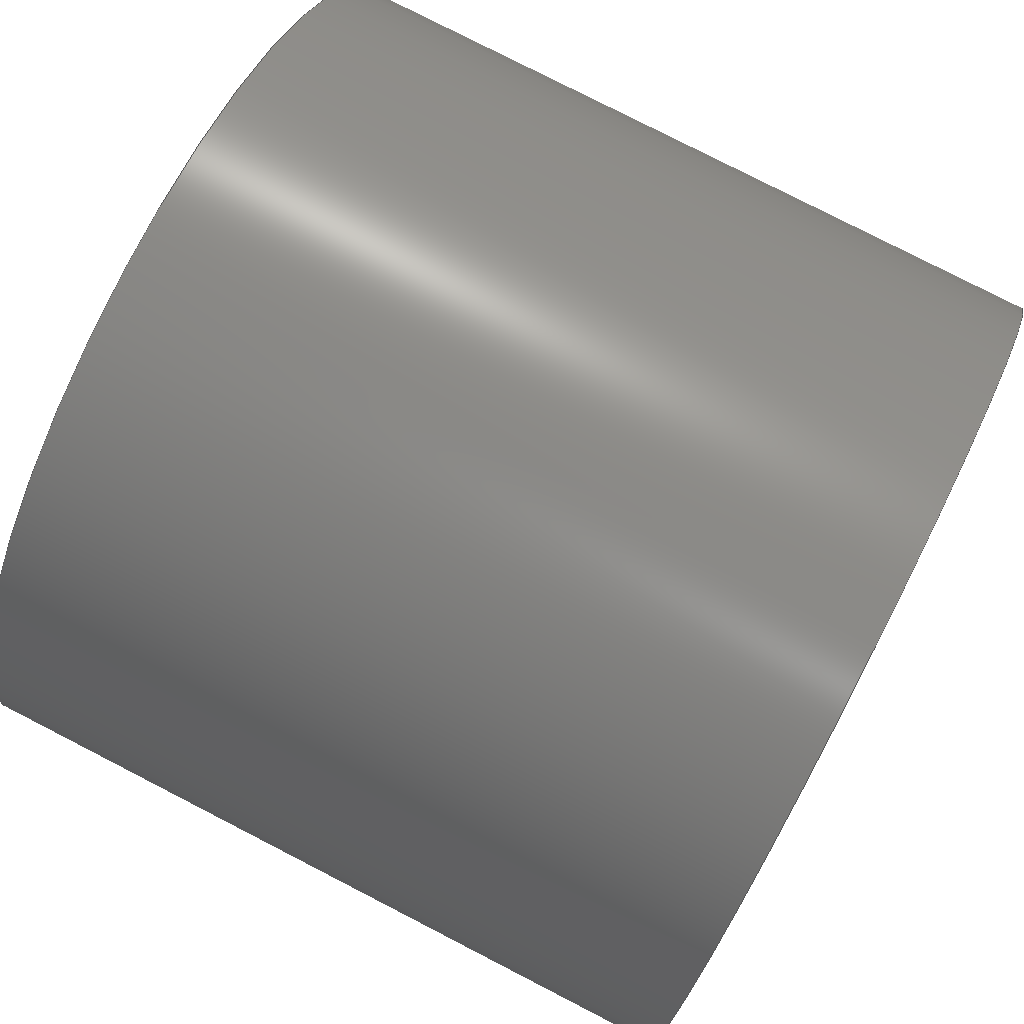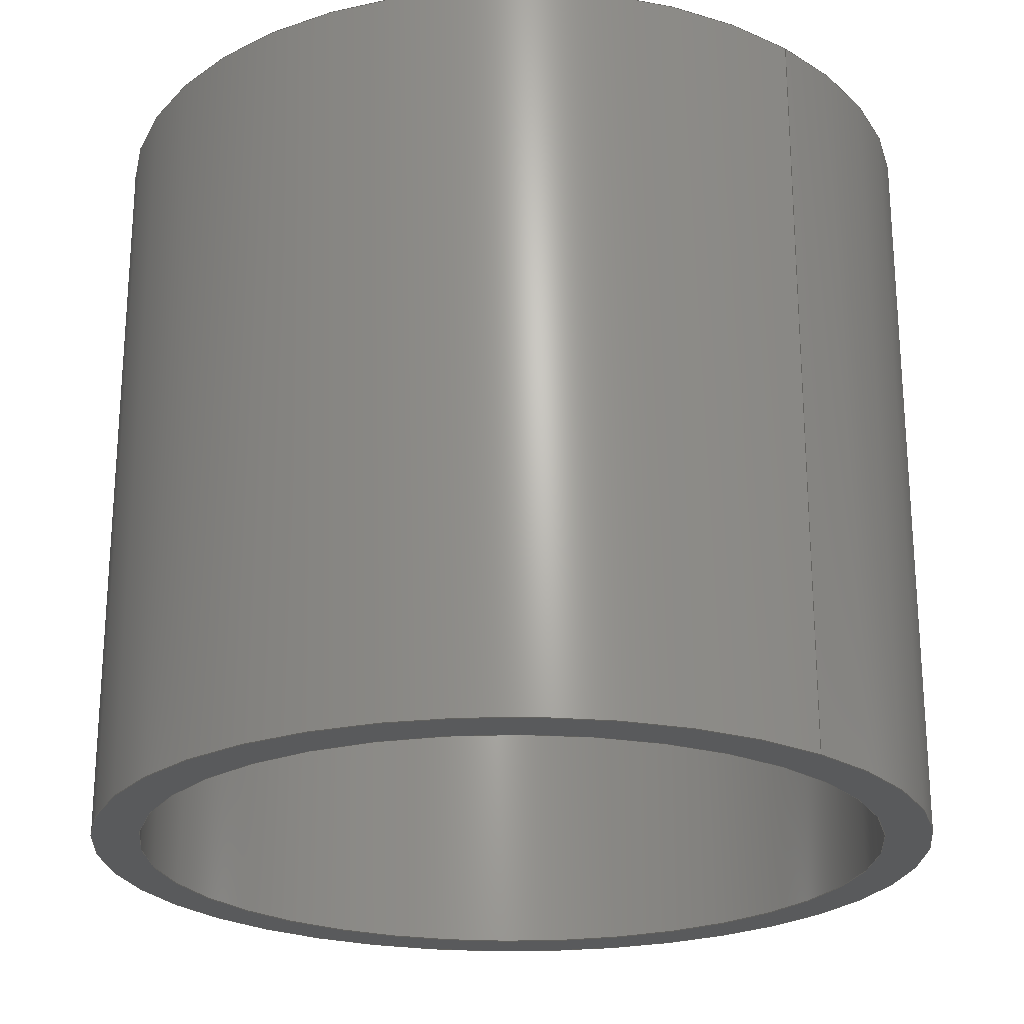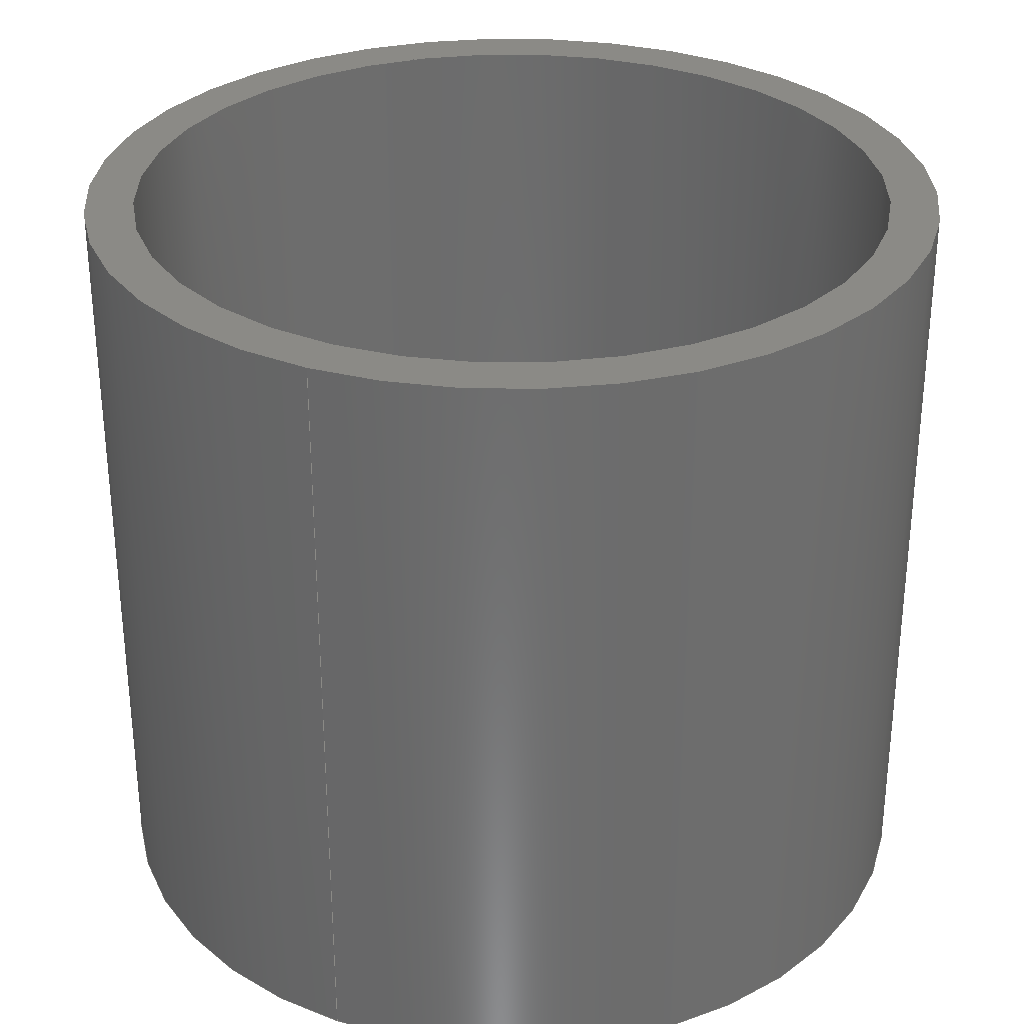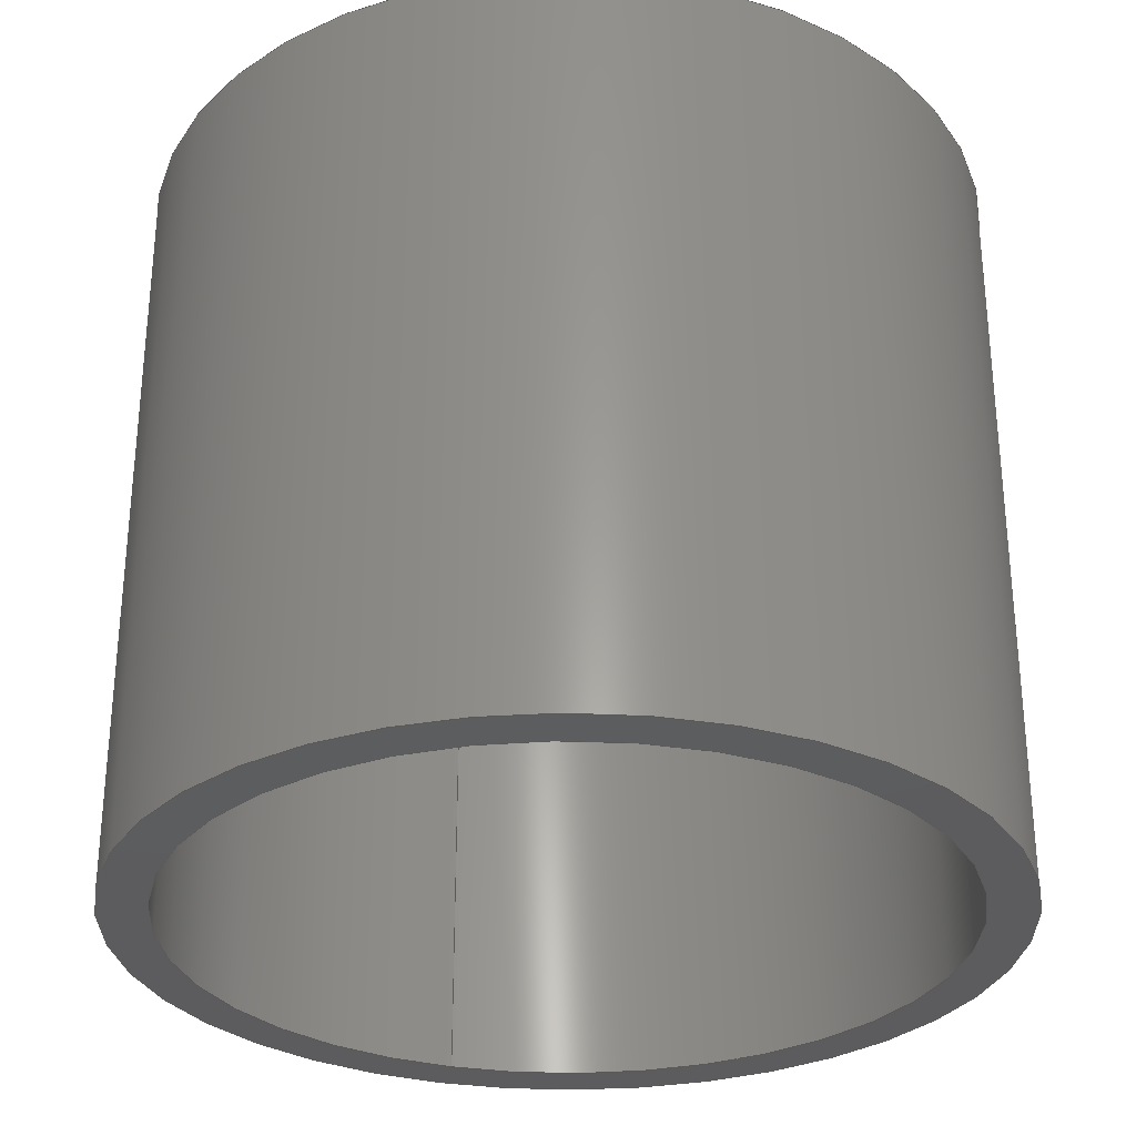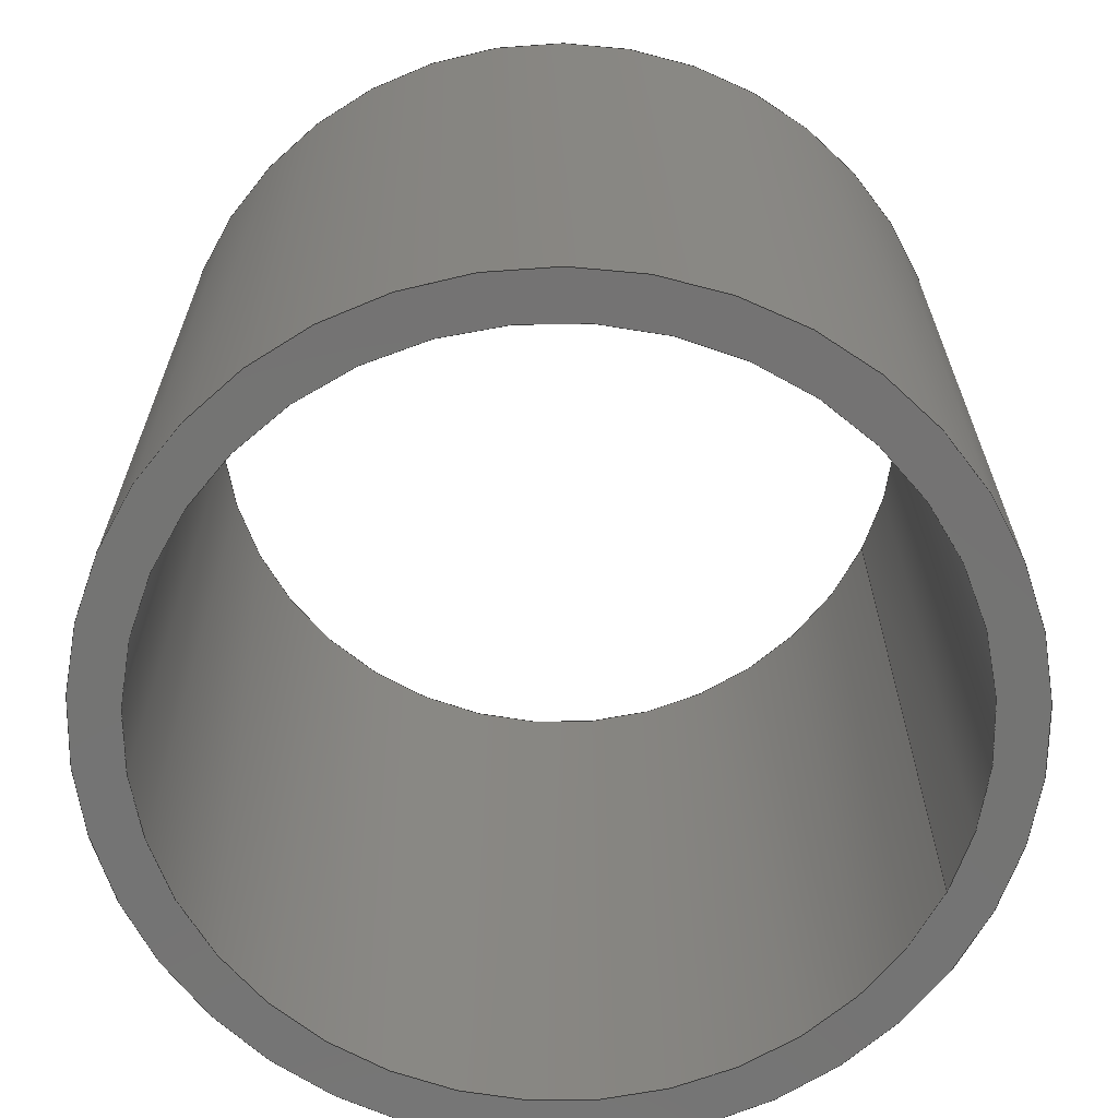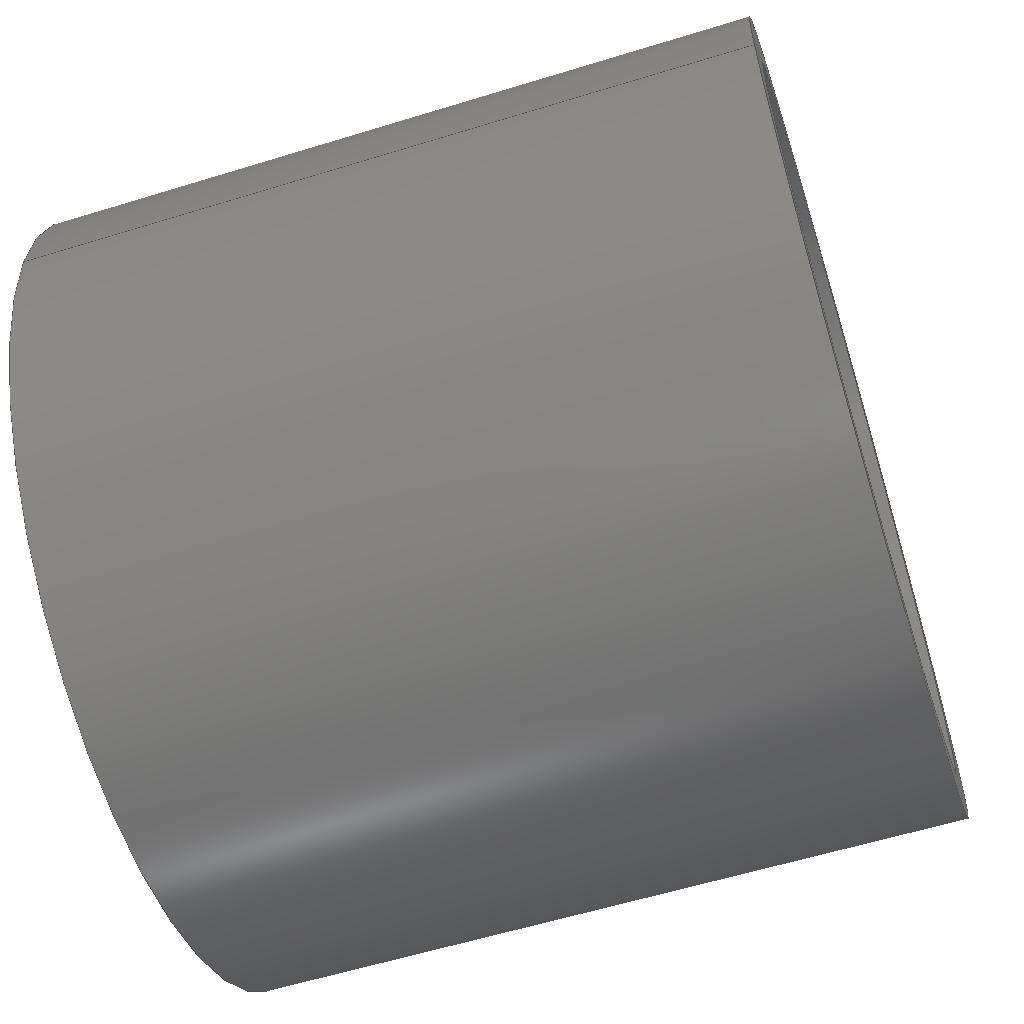
<metadata>
{"format":"iges","ext":"igs","renderer":"f3d","projection":"perspective","resolution":1024,"background":"white","views":[{"elev":79.1,"azim":-62.8,"up":"+Y"},{"elev":-23.4,"azim":48.9,"up":"+Z"},{"elev":30.9,"azim":114.9,"up":"+Z"},{"elev":-30.2,"azim":-108.3,"up":"+Z"},{"elev":-66.0,"azim":-24.3,"up":"+Z"},{"elev":-59.2,"azim":107.6,"up":"+Y"}]}
</metadata>
<code>

,,32HJSI-1618-16 Iglide J Bearing.ipt,27HNo Iges File Name specified,
22HAutoDesk Inventor R6,36HAutoDesk Inventor Iges Exporter R6,32,38,
6,99,15,32HJSI-1618-16 Iglide J Bearing.ipt,1D0,1,2HIN,1,0.08D0,15H2008
121.1,1e-06D0,1e+04D0,19HNo Author specified,25HNo Organizatio
n specified,11,0,,33HNo Application Protocol specified;
     143       1       0       0       0       0       0       000000000
     143       0     -73       1       0                               0
     120       2       0       0       0       0       0       000010000
     120       0       0       1       0                               0
     110       3       0       0       0       0       0       000010000
     110       0       0       1       0                               0
     110       4       0       0       0       0       0       001010000
     110       0       0       1       0                               0
     141       5       0       0       0       0       0       000010000
     141       0       0       1       0                               0
     100       6       0       0       0       0      13       000010000
     100       0       0       2       0                               0
     124       8       0       0       0       0       0       000000000
     124       0       0       2       0                               0
     141      10       0       0       0       0       0       000010000
     141       0       0       1       0                               0
     100      11       0       0       0       0      19       000010000
     100       0       0       2       0                               0
     124      13       0       0       0       0       0       000000000
     124       0       0       2       0                               0
     143      15       0       0       0       0       0       000000000
     143       0     -73       1       0                               0
     116      16       0       0       0       0       0       000010000
     116       0       0       1       0                               0
     123      17       0       0       0       0       0       000010200
     123       0       0       1       0                               0
     190      18       0       0       0       0       0       000010000
     190       0       0       1       1                               0
     123      19       0       0       0       0       0       000010200
     123       0       0       1       0                               0
     141      20       0       0       0       0       0       000010000
     141       0       0       1       0                               0
     100      21       0       0       0       0      13       000010000
     100       0       0       2       0                               0
     141      23       0       0       0       0       0       000010000
     141       0       0       1       0                               0
     100      24       0       0       0       0      13       000010000
     100       0       0       2       0                               0
     143      26       0       0       0       0       0       000000000
     143       0     -73       1       0                               0
     120      27       0       0       0       0       0       000010000
     120       0       0       1       0                               0
     110      28       0       0       0       0       0       000010000
     110       0       0       1       0                               0
     110      29       0       0       0       0       0       001010000
     110       0       0       1       0                               0
     141      30       0       0       0       0       0       000010000
     141       0       0       1       0                               0
     100      31       0       0       0       0      13       000010000
     100       0       0       2       0                               0
     141      33       0       0       0       0       0       000010000
     141       0       0       1       0                               0
     100      34       0       0       0       0      19       000010000
     100       0       0       2       0                               0
     143      36       0       0       0       0       0       000000000
     143       0     -73       1       0                               0
     116      37       0       0       0       0       0       000010000
     116       0       0       1       0                               0
     123      38       0       0       0       0       0       000010200
     123       0       0       1       0                               0
     190      39       0       0       0       0       0       000010000
     190       0       0       1       1                               0
     123      40       0       0       0       0       0       000010200
     123       0       0       1       0                               0
     141      41       0       0       0       0       0       000010000
     141       0       0       1       0                               0
     100      42       0       0       0       0      19       000010000
     100       0       0       2       0                               0
     141      44       0       0       0       0       0       000010000
     141       0       0       1       0                               0
     100      45       0       0       0       0      19       000010000
     100       0       0       2       0                               0
     314      47       0       0       0       0       0       000000200
     314       0       0       2       0                               0
143,0,3,2,9,15;                                                        1
120,7,5,0D0,6.283D0;                                      3
110,-0.5D0,0D0,-0.55D0,-0.5D0,0D0,0.55D0;                              5
110,0D0,0D0,-0.55D0,0D0,0D0,0.45D0;                              7
141,0,1,3,1,11,2,0;                                                    9
100,0D0,0D0,0D0,-0.5D0,6.123D-17,-0.5D0,               11
6.123D-17;                                                 11
124,-1D0,0D0,0D0,0D0,0D0,-1D0,0D0,0D0,0D0,          13
0D0,1D0,-0.5D0;                                                    13
141,0,1,3,1,17,2,0;                                                   15
100,0D0,0D0,0D0,-0.5D0,6.123D-17,-0.5D0,               17
6.123D-17;                                                 17
124,-1D0,0D0,0D0,0D0,0D0,1D0,0D0,0D0,0D0,           19
0D0,-1D0,0.5D0;                                                    19
143,0,27,2,31,35;                                                     21
116,0.6188D0,-0.6188D0,-0.5D0,0;                                       23
123,0D0,0D0,-1D0;                                               25
190,23,25,29;                                                         27
123,-1D0,0D0,0D0;                                               29
141,0,1,27,1,33,2,0;                                                  31
100,0D0,0D0,0D0,-0.5625D0,6.888D-17,-0.5625D0,         33
6.888D-17;                                                 33
141,0,1,27,1,37,1,0;                                                  35
100,0D0,0D0,0D0,-0.5D0,6.123D-17,-0.5D0,               37
6.123D-17;                                                 37
143,0,41,2,47,51;                                                     39
120,45,43,0D0,6.283D0;                                   41
110,-0.5625D0,0D0,0.55D0,-0.5625D0,0D0,-0.55D0;                       43
110,0D0,0D0,-0.55D0,0D0,0D0,0.45D0;                             45
141,0,1,41,1,49,1,0;                                                  47
100,0D0,0D0,0D0,-0.5625D0,6.888D-17,-0.5625D0,         49
6.888D-17;                                                 49
141,0,1,41,1,53,1,0;                                                  51
100,0D0,0D0,0D0,-0.5625D0,6.888D-17,-0.5625D0,         53
6.888D-17;                                                 53
143,0,61,2,65,69;                                                     55
116,-0.6188D0,-0.6188D0,0.5D0,0;                                       57
123,0D0,0D0,1D0;                                                59
190,57,59,63;                                                         61
123,1D0,0D0,0D0;                                                63
141,0,1,61,1,67,2,0;                                                  65
100,0D0,0D0,0D0,-0.5625D0,6.888D-17,-0.5625D0,         67
6.888D-17;                                                 67
141,0,1,61,1,71,1,0;                                                  69
100,0D0,0D0,0D0,-0.5D0,6.123D-17,-0.5D0,               71
6.123D-17;                                                 71
314,90.59D0,80.78D0,60.39D0,3HT      73
an;                                                                   73
S      1G      5D     74P     48
</code>
